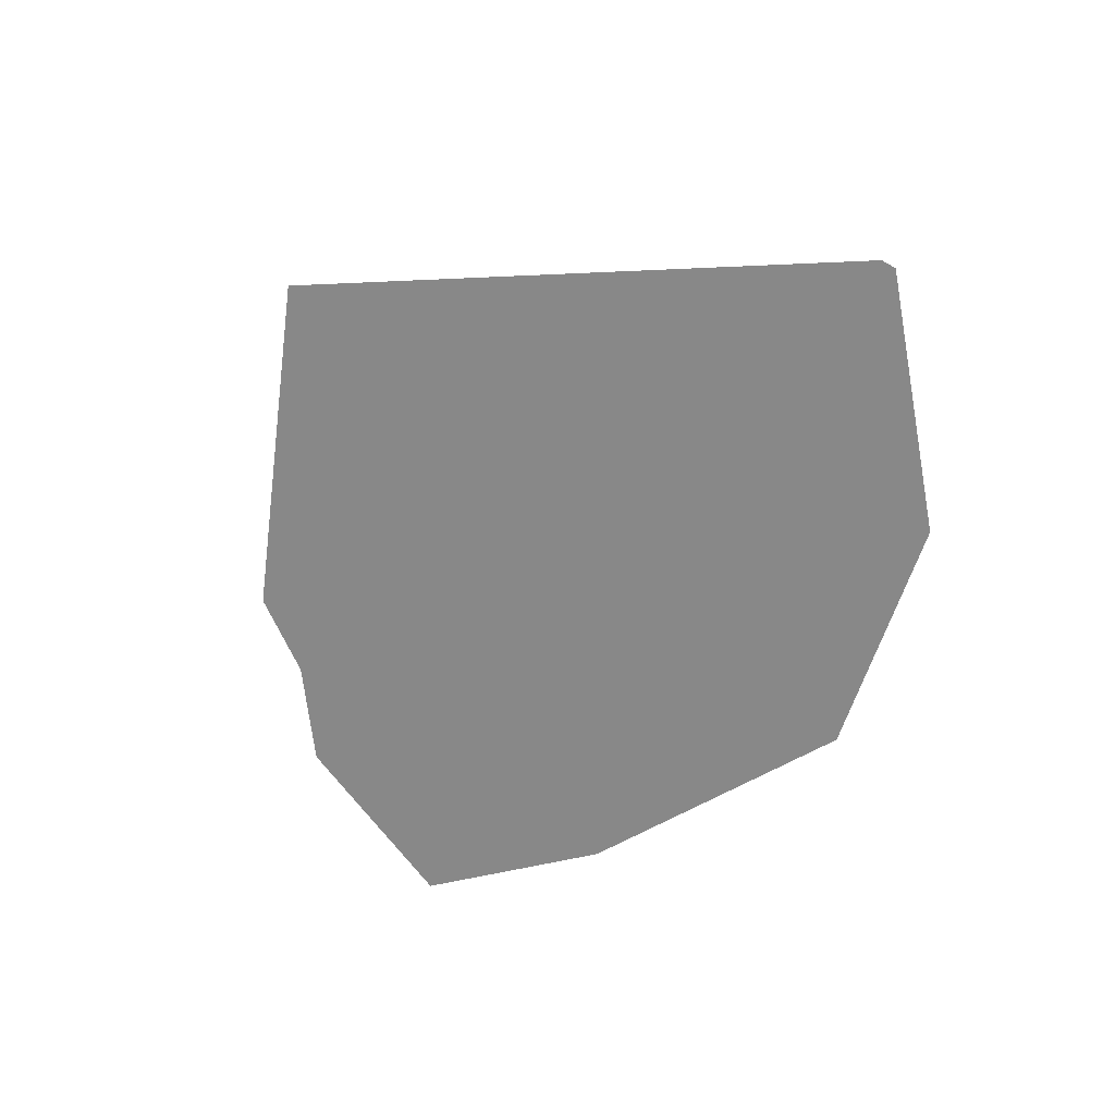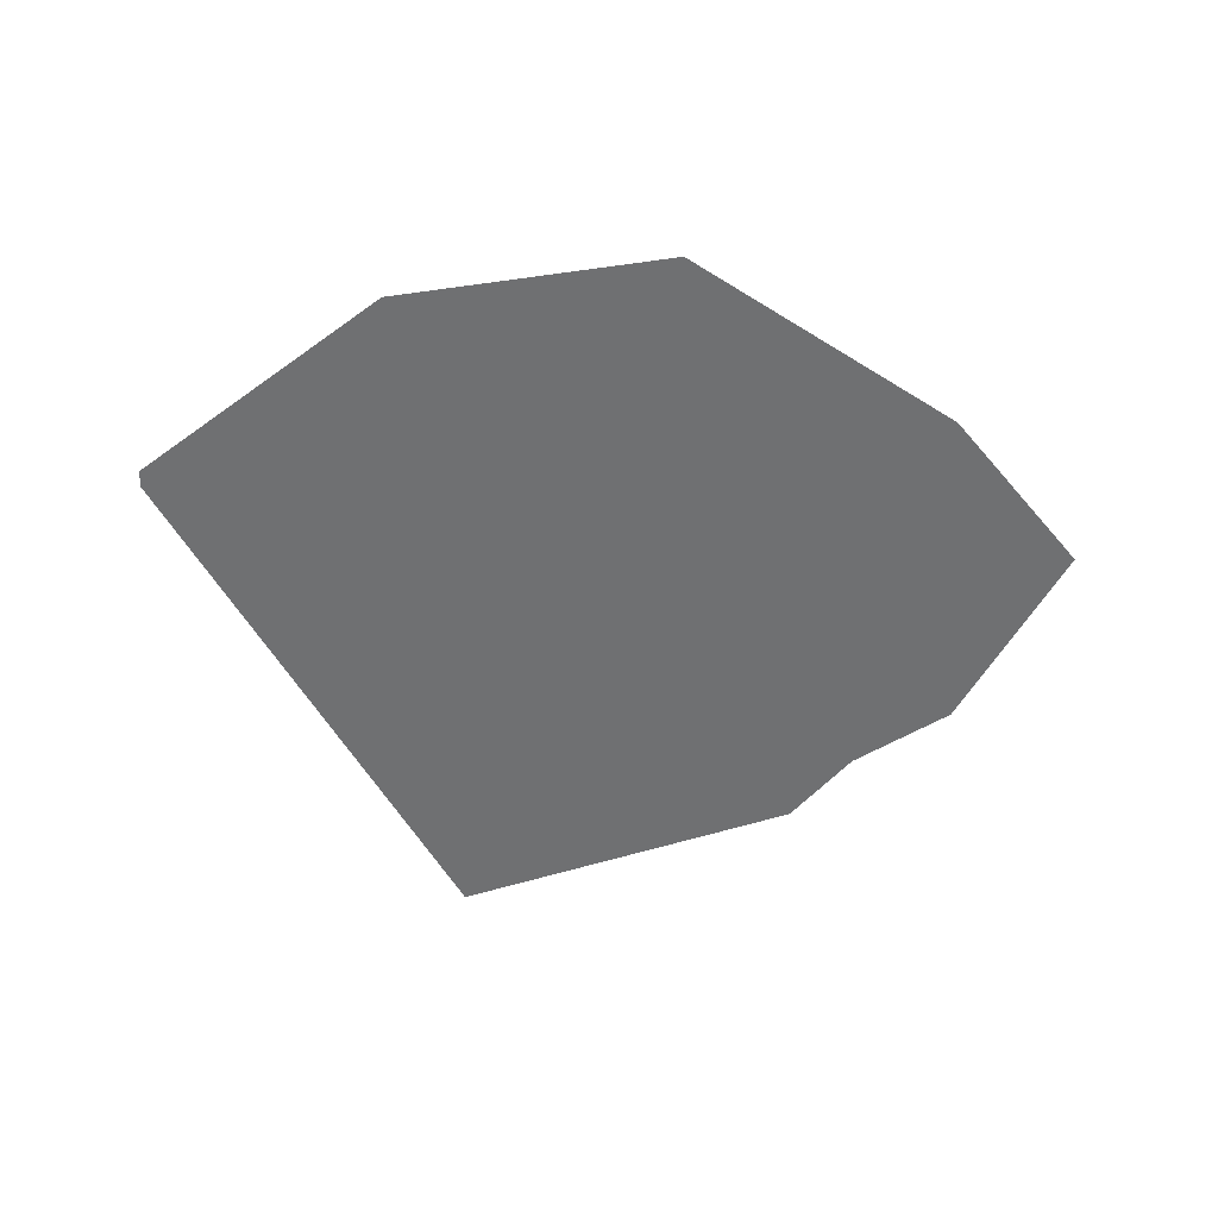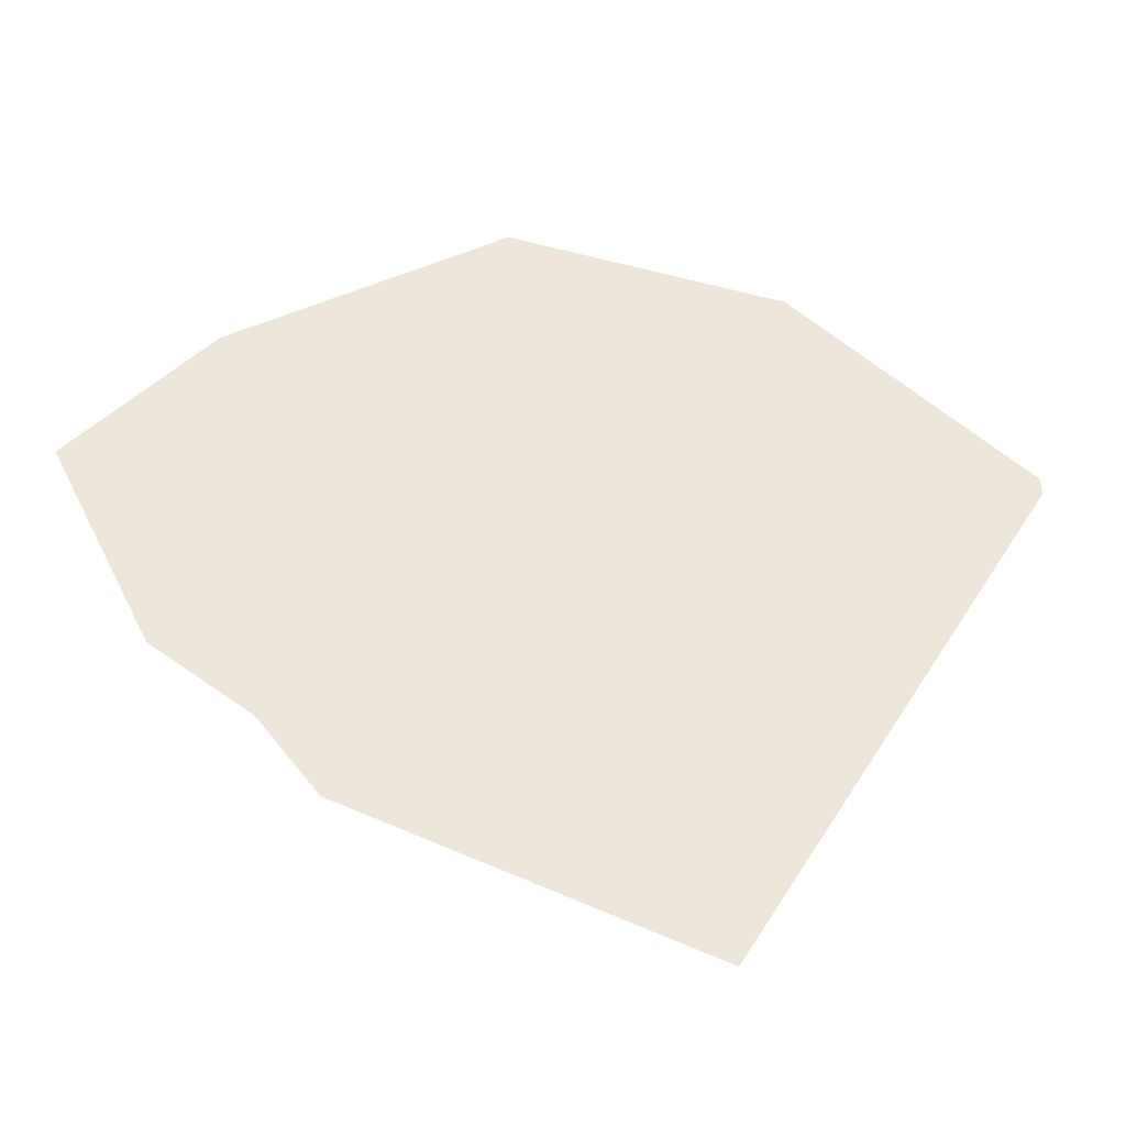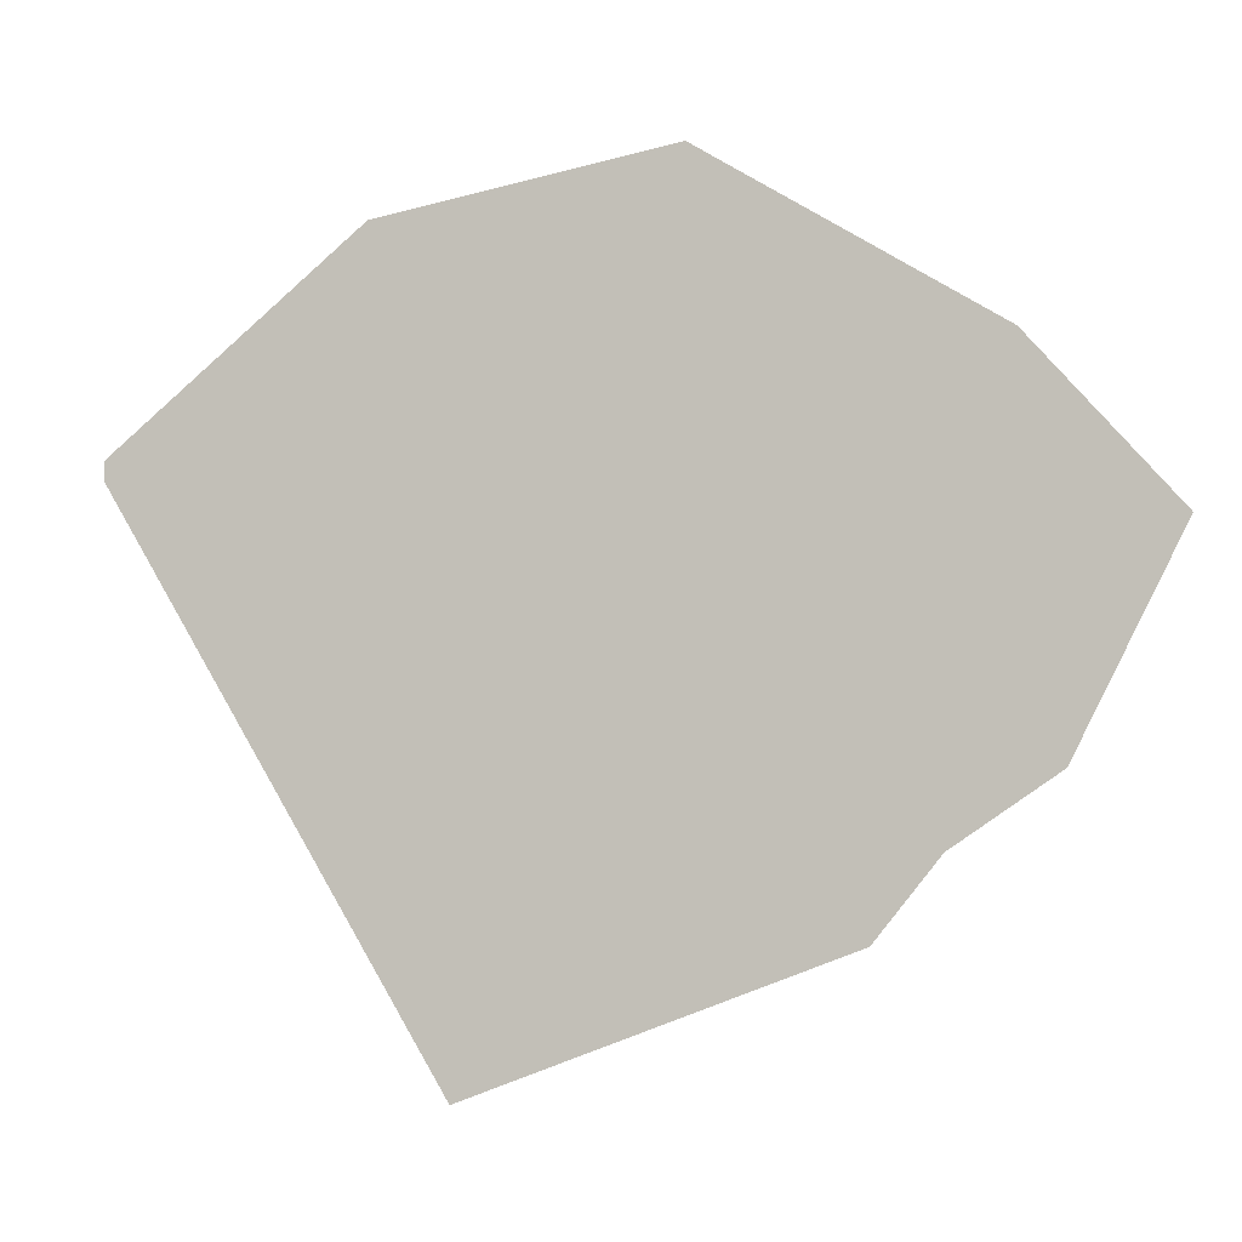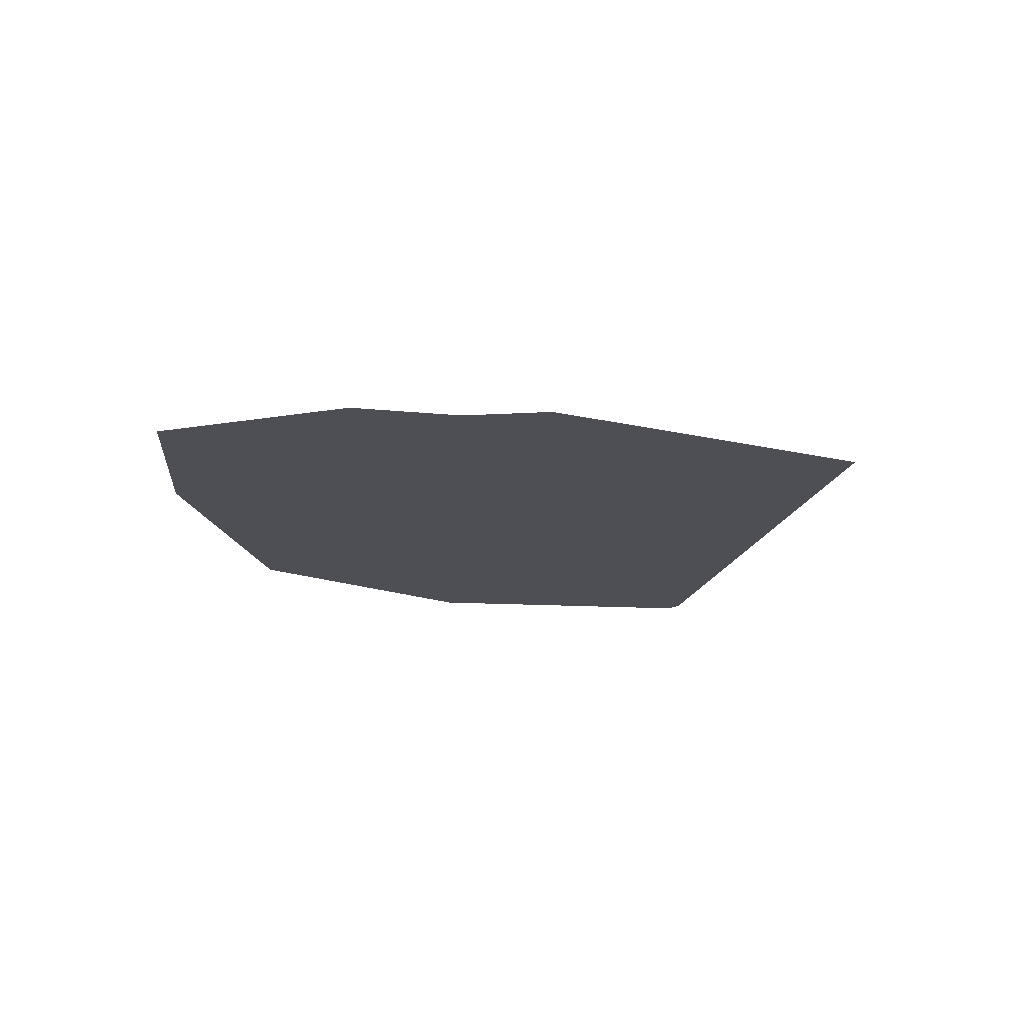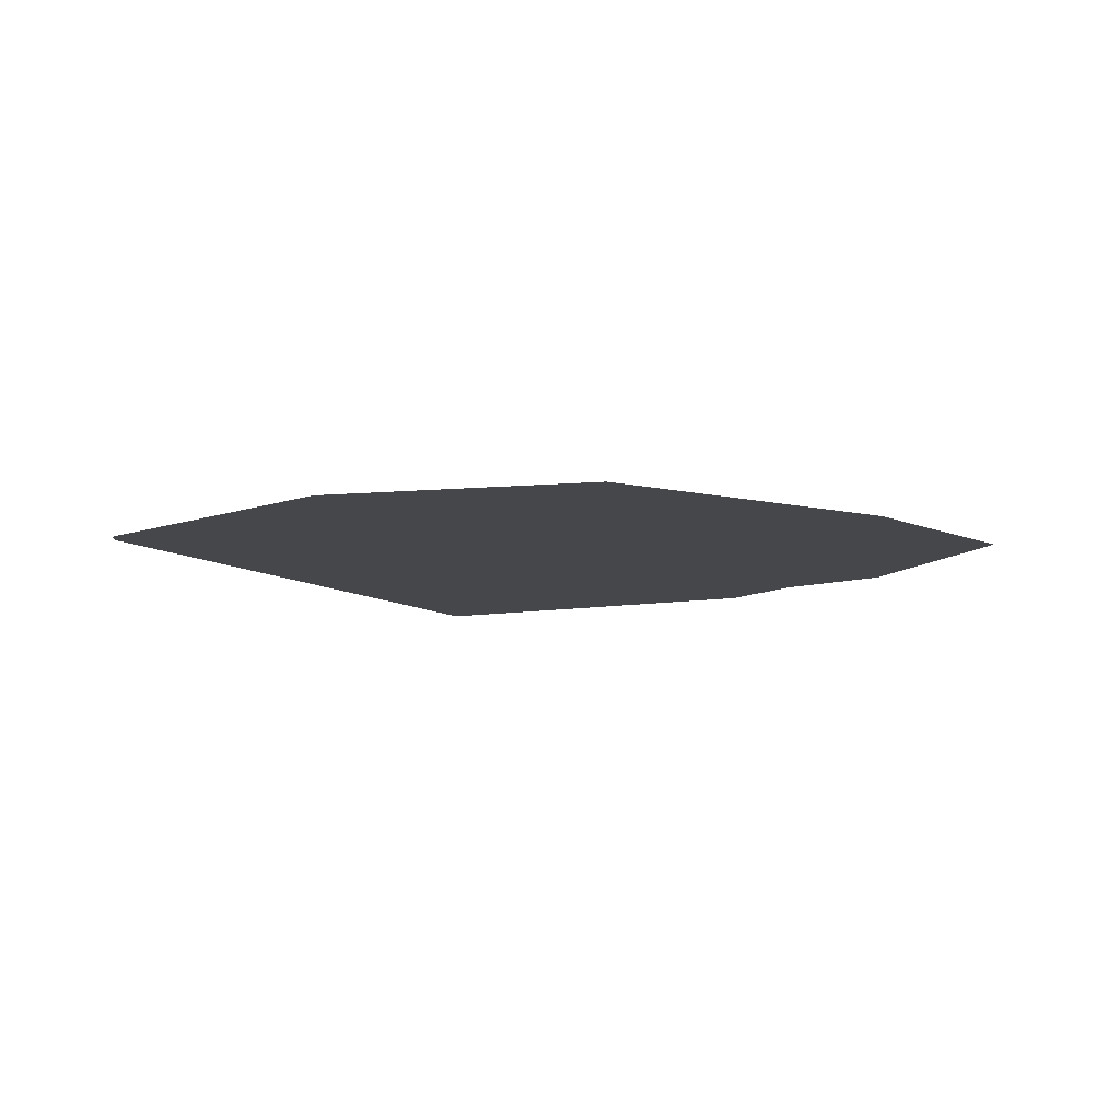
<metadata>
{"format":"obj","ext":"obj","renderer":"f3d","projection":"perspective","resolution":1024,"background":"white","views":[{"elev":-62.9,"azim":61.6,"up":"+Z"},{"elev":-54.8,"azim":178.0,"up":"+Z"},{"elev":-36.5,"azim":-8.1,"up":"+Y"},{"elev":-4.3,"azim":-165.2,"up":"+Y"},{"elev":-18.4,"azim":-45.1,"up":"+Z"},{"elev":-10.4,"azim":-178.2,"up":"+Z"}]}
</metadata>
<code>
g Nordfels
v 2.507 0.377 0
v 2.509 0.2731 0
v 0.6356 -2.847 0
v 1.089 1.546 0
v -0.5518 1.849 0
v -1.438 -2.06 0
v -2.161 0.863 0
v -1.794 -1.616 0
v -2.371 -1.224 0
v -2.965 -0.04553 0
g Nordfels_0
f 3 2 1
f 1 4 3
f 4 5 3
f 5 6 3
f 5 7 6
f 7 8 6
f 7 9 8
f 7 10 9

</code>
